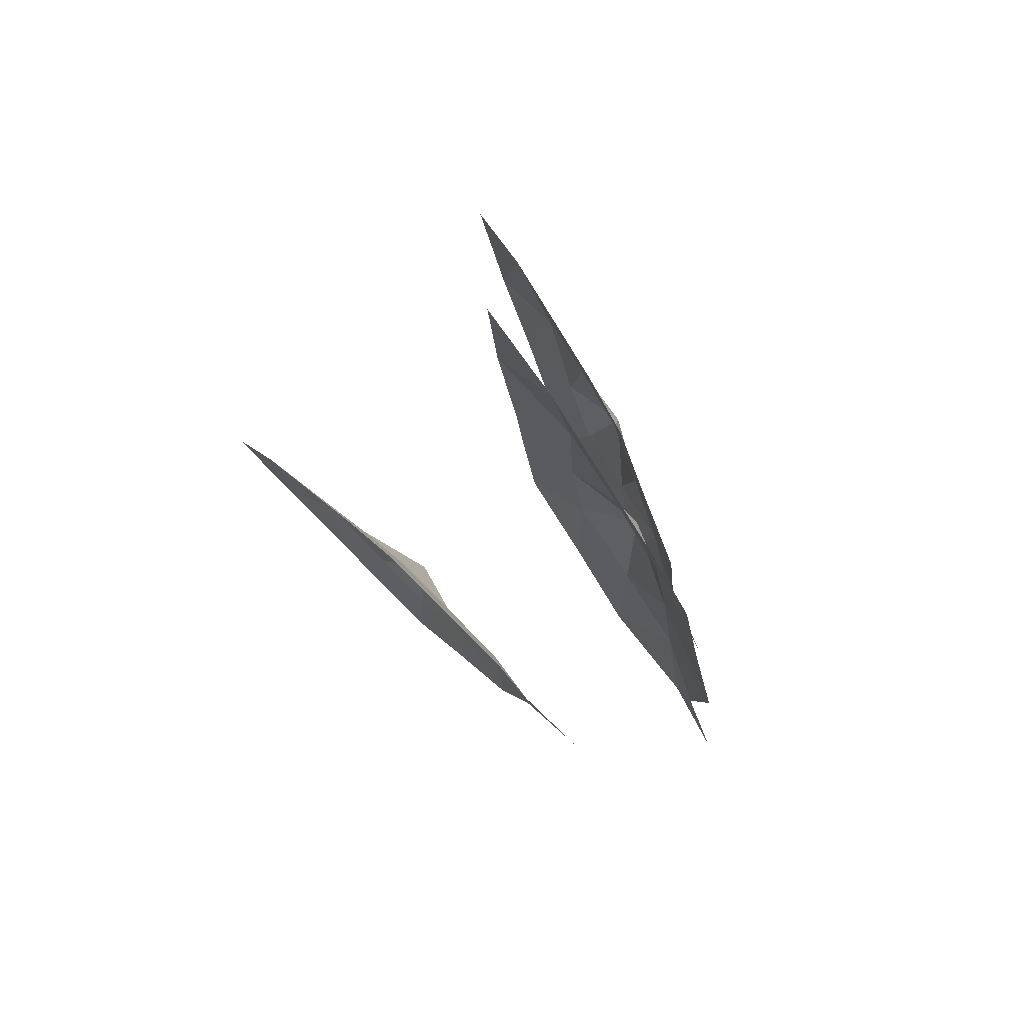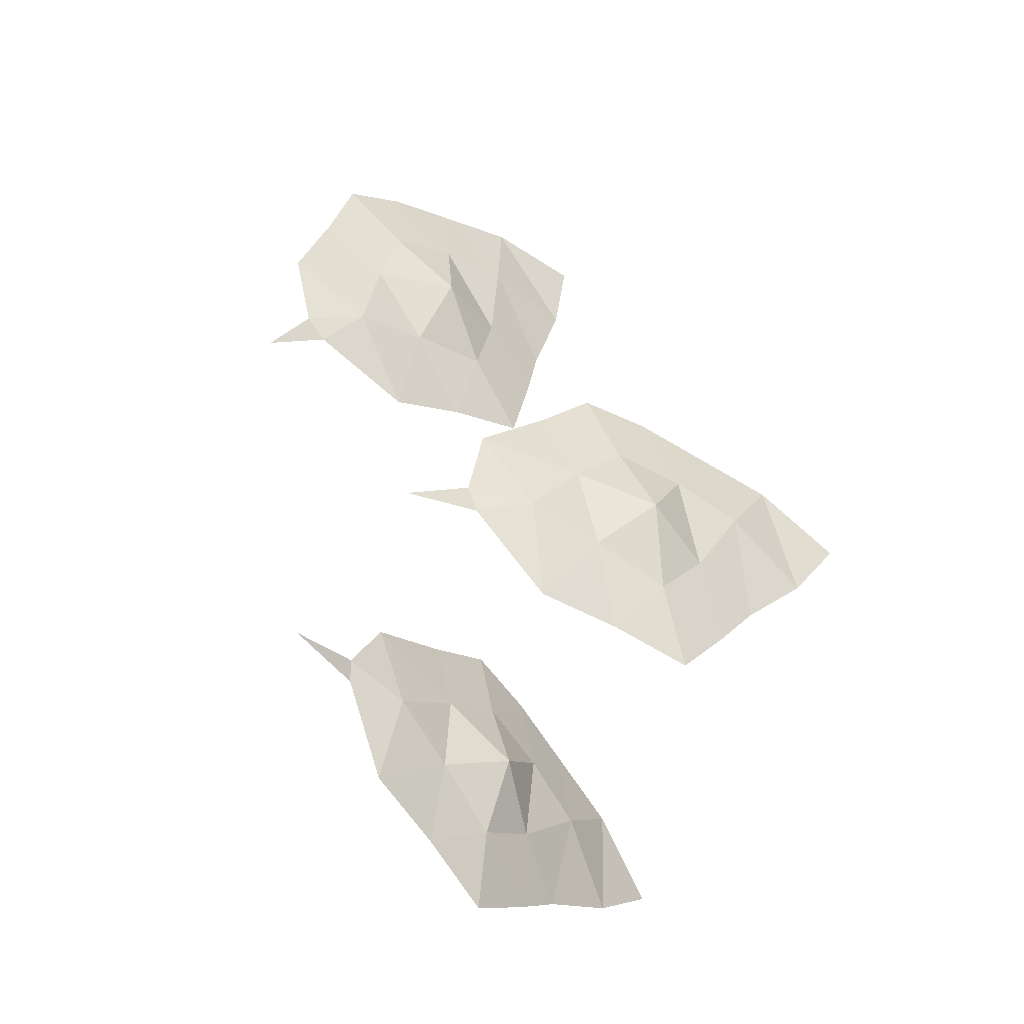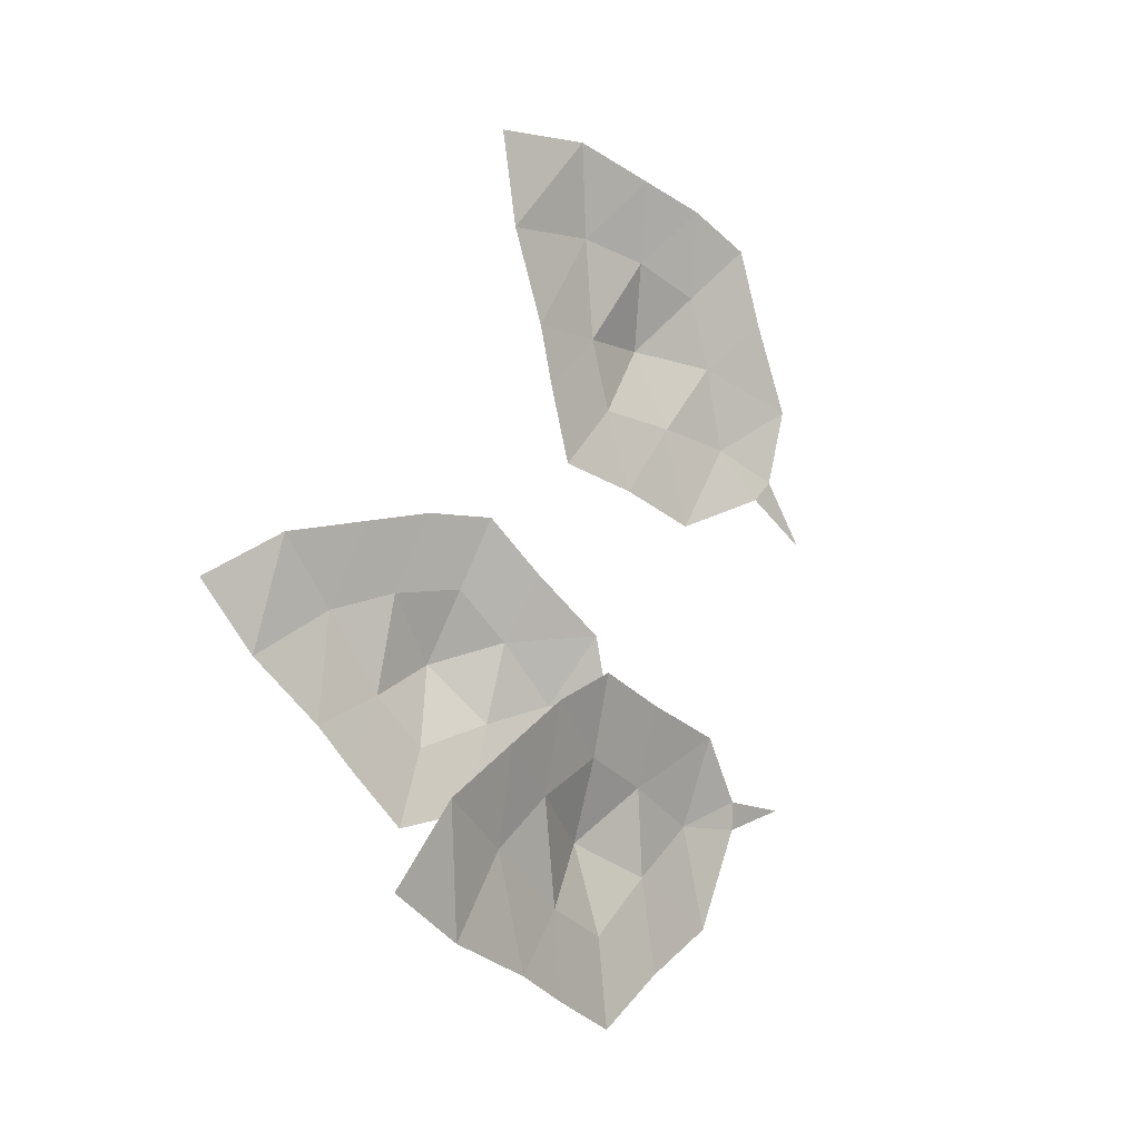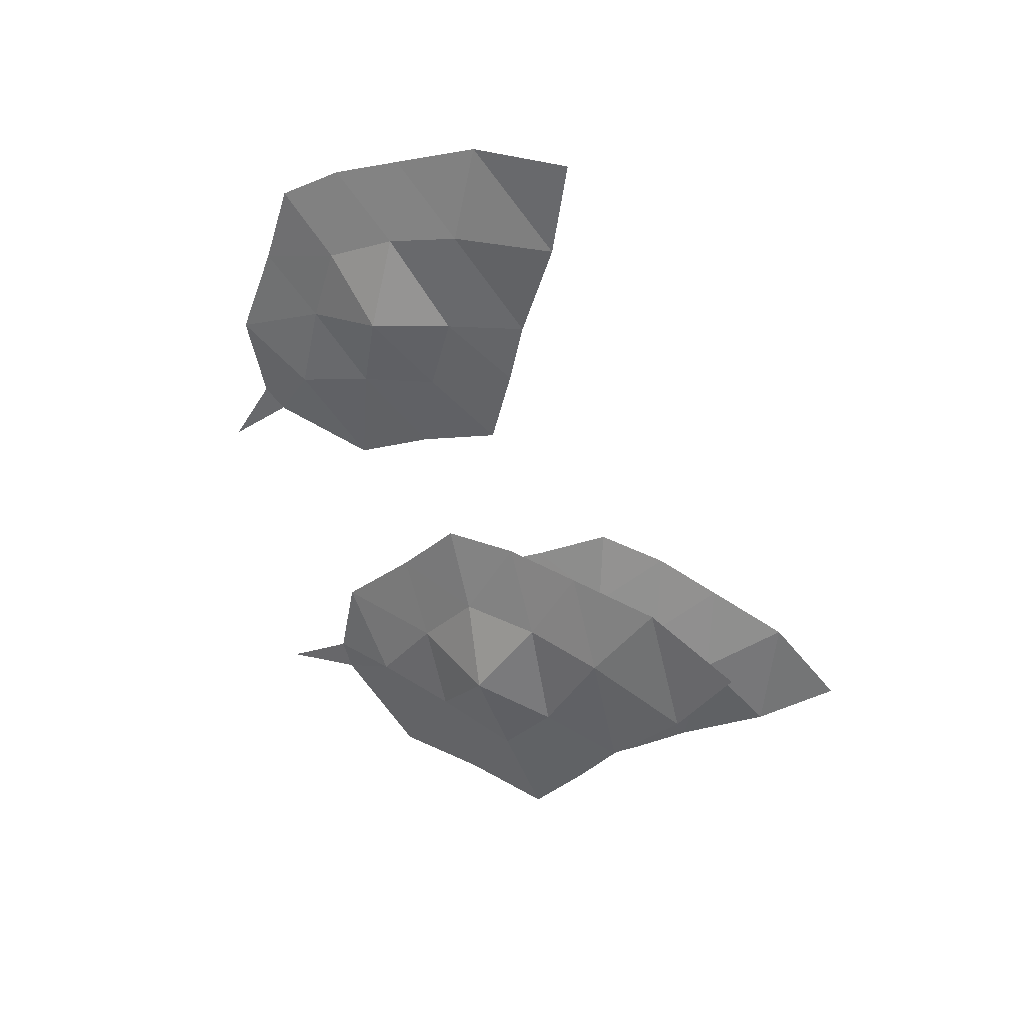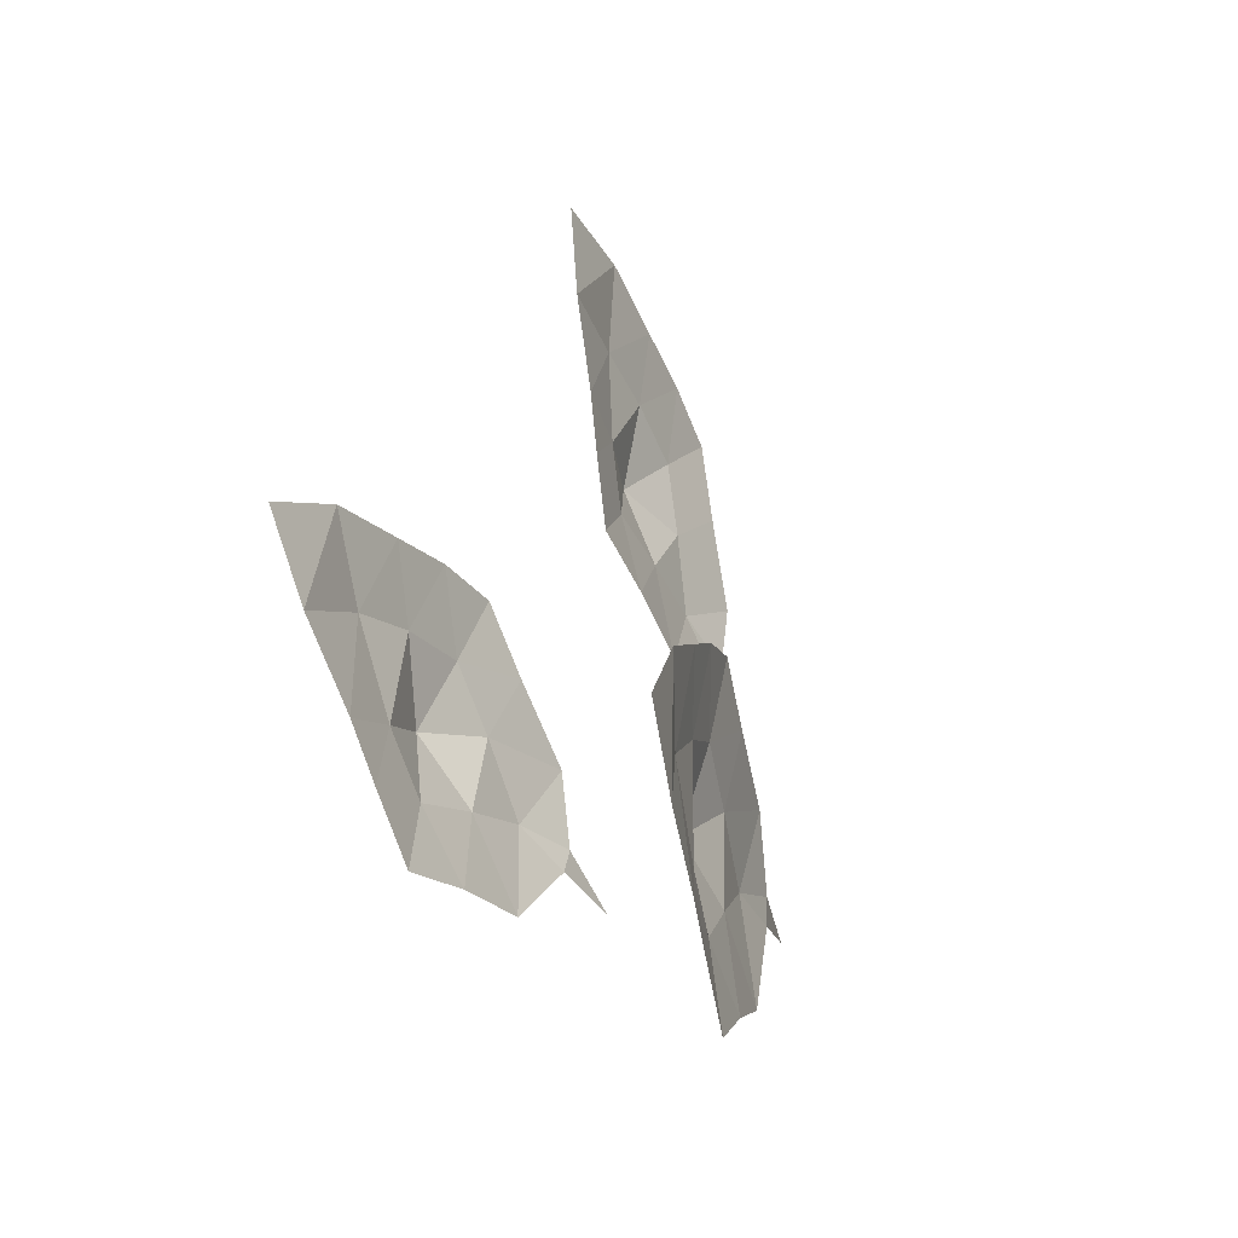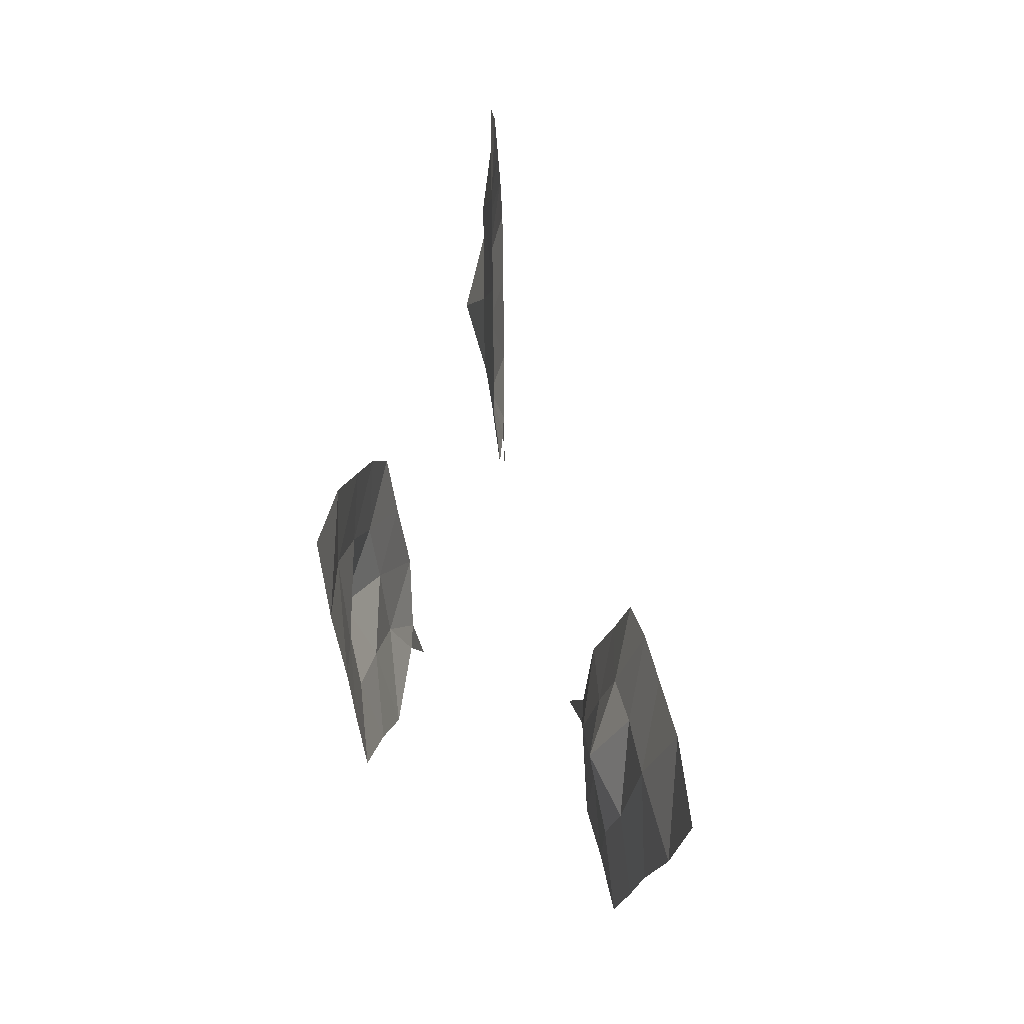
<metadata>
{"format":"obj","ext":"obj","renderer":"f3d","projection":"perspective","resolution":1024,"background":"white","views":[{"elev":74.0,"azim":-34.7,"up":"+Y"},{"elev":-43.1,"azim":51.5,"up":"+Y"},{"elev":-0.9,"azim":-128.9,"up":"+Y"},{"elev":33.8,"azim":114.4,"up":"+Y"},{"elev":-29.3,"azim":-155.0,"up":"+Y"},{"elev":4.1,"azim":-178.1,"up":"+Y"}]}
</metadata>
<code>
o 평면
v 0 1.261 -0.366
v 0 1.212 -0.1648
v 0 1.465 -0.4171
v 0 1.409 -0.2167
v 0 1.346 -0.3875
v 0 1.224 -0.267
v 0 1.303 -0.1784
v 0 1.446 -0.3005
v 0.02321 1.338 -0.2909
v 0 1.308 -0.3787
v 0 1.243 -0.2039
v 0 1.36 -0.2008
v 0 1.465 -0.354
v 0 1.405 -0.4075
v 0 1.245 -0.3157
v 0 1.255 -0.1912
v 0 1.431 -0.2566
v 0.00844 1.394 -0.2981
v 0.00844 1.287 -0.2758
v 0.00844 1.342 -0.3388
v 0.00844 1.329 -0.2399
v 0.00844 1.275 -0.2279
v 0.00844 1.297 -0.3261
v 0.00844 1.405 -0.3444
v 0.00844 1.375 -0.2542
f 25 4 17
f 24 8 13
f 23 9 20
f 22 7 21
f 19 21 9
f 6 22 19
f 11 16 22
f 10 20 5
f 1 23 10
f 15 19 23
f 14 13 3
f 5 24 14
f 20 18 24
f 18 17 8
f 9 25 18
f 21 12 25
f 25 12 4
f 24 18 8
f 23 19 9
f 22 16 7
f 19 22 21
f 6 11 22
f 11 2 16
f 10 23 20
f 1 15 23
f 15 6 19
f 14 24 13
f 5 20 24
f 20 9 18
f 18 25 17
f 9 21 25
f 21 7 12
o 평면.001
v 0.08189 1.03 -0.4371
v 0.05948 1.077 -0.2367
v 0.09708 1.189 -0.573
v 0.07439 1.229 -0.3701
v 0.08828 1.097 -0.4943
v 0.07019 1.041 -0.3325
v 0.06531 1.151 -0.2888
v 0.08459 1.225 -0.4612
v 0.1013 1.133 -0.4023
v 0.0855 1.067 -0.4694
v 0.06488 1.086 -0.285
v 0.07039 1.193 -0.3343
v 0.09082 1.218 -0.5169
v 0.0932 1.141 -0.5382
v 0.0761 1.038 -0.3854
v 0.0642 1.103 -0.2789
v 0.07947 1.231 -0.4155
v 0.09016 1.18 -0.4351
v 0.08263 1.094 -0.3677
v 0.09159 1.114 -0.4479
v 0.08112 1.147 -0.3543
v 0.07727 1.105 -0.3198
v 0.0881 1.08 -0.4167
v 0.09532 1.169 -0.4812
v 0.08485 1.182 -0.3876
f 50 29 42
f 49 33 38
f 48 34 45
f 47 32 46
f 44 46 34
f 31 47 44
f 36 41 47
f 35 45 30
f 26 48 35
f 40 44 48
f 39 38 28
f 30 49 39
f 45 43 49
f 43 42 33
f 34 50 43
f 46 37 50
f 50 37 29
f 49 43 33
f 48 44 34
f 47 41 32
f 44 47 46
f 31 36 47
f 36 27 41
f 35 48 45
f 26 40 48
f 40 31 44
f 39 49 38
f 30 45 49
f 45 34 43
f 43 50 42
f 34 46 50
f 46 32 37
o 평면.002
v -0.08328 0.9232 -0.4038
v -0.0516 1.039 -0.2356
v -0.1264 1.022 -0.5839
v -0.09352 1.133 -0.411
v -0.1014 0.9646 -0.4795
v -0.0652 0.9713 -0.3113
v -0.0697 1.09 -0.3094
v -0.1099 1.096 -0.4935
v -0.06635 1.032 -0.4147
v -0.09338 0.9453 -0.4461
v -0.06159 1.031 -0.2833
v -0.08278 1.112 -0.3654
v -0.1193 1.069 -0.5421
v -0.1145 0.9894 -0.5351
v -0.07467 0.9497 -0.3591
v -0.06235 1.048 -0.2834
v -0.1021 1.118 -0.4535
v -0.09185 1.063 -0.4564
v -0.06968 1.008 -0.3648
v -0.08678 0.9977 -0.4456
v -0.07324 1.062 -0.3708
v -0.06207 1.035 -0.3244
v -0.07713 0.9772 -0.405
v -0.09914 1.036 -0.4951
v -0.08337 1.083 -0.4136
f 75 54 67
f 74 58 63
f 73 59 70
f 72 57 71
f 69 71 59
f 56 72 69
f 61 66 72
f 60 70 55
f 51 73 60
f 65 69 73
f 64 63 53
f 55 74 64
f 70 68 74
f 68 67 58
f 59 75 68
f 71 62 75
f 75 62 54
f 74 68 58
f 73 69 59
f 72 66 57
f 69 72 71
f 56 61 72
f 61 52 66
f 60 73 70
f 51 65 73
f 65 56 69
f 64 74 63
f 55 70 74
f 70 59 68
f 68 75 67
f 59 71 75
f 71 57 62

</code>
